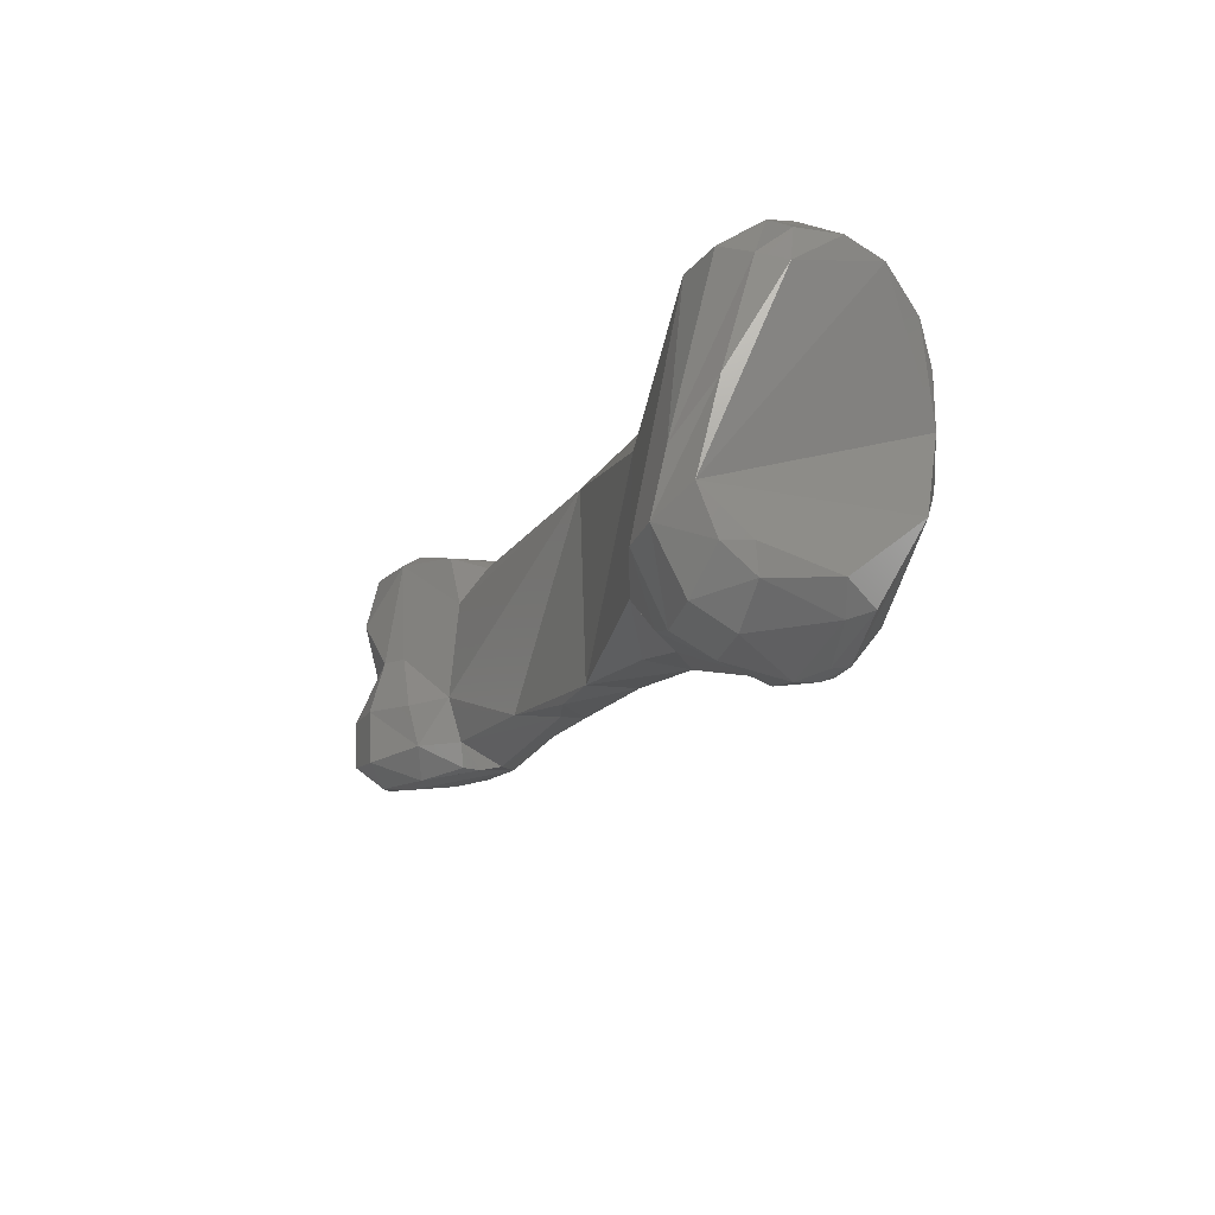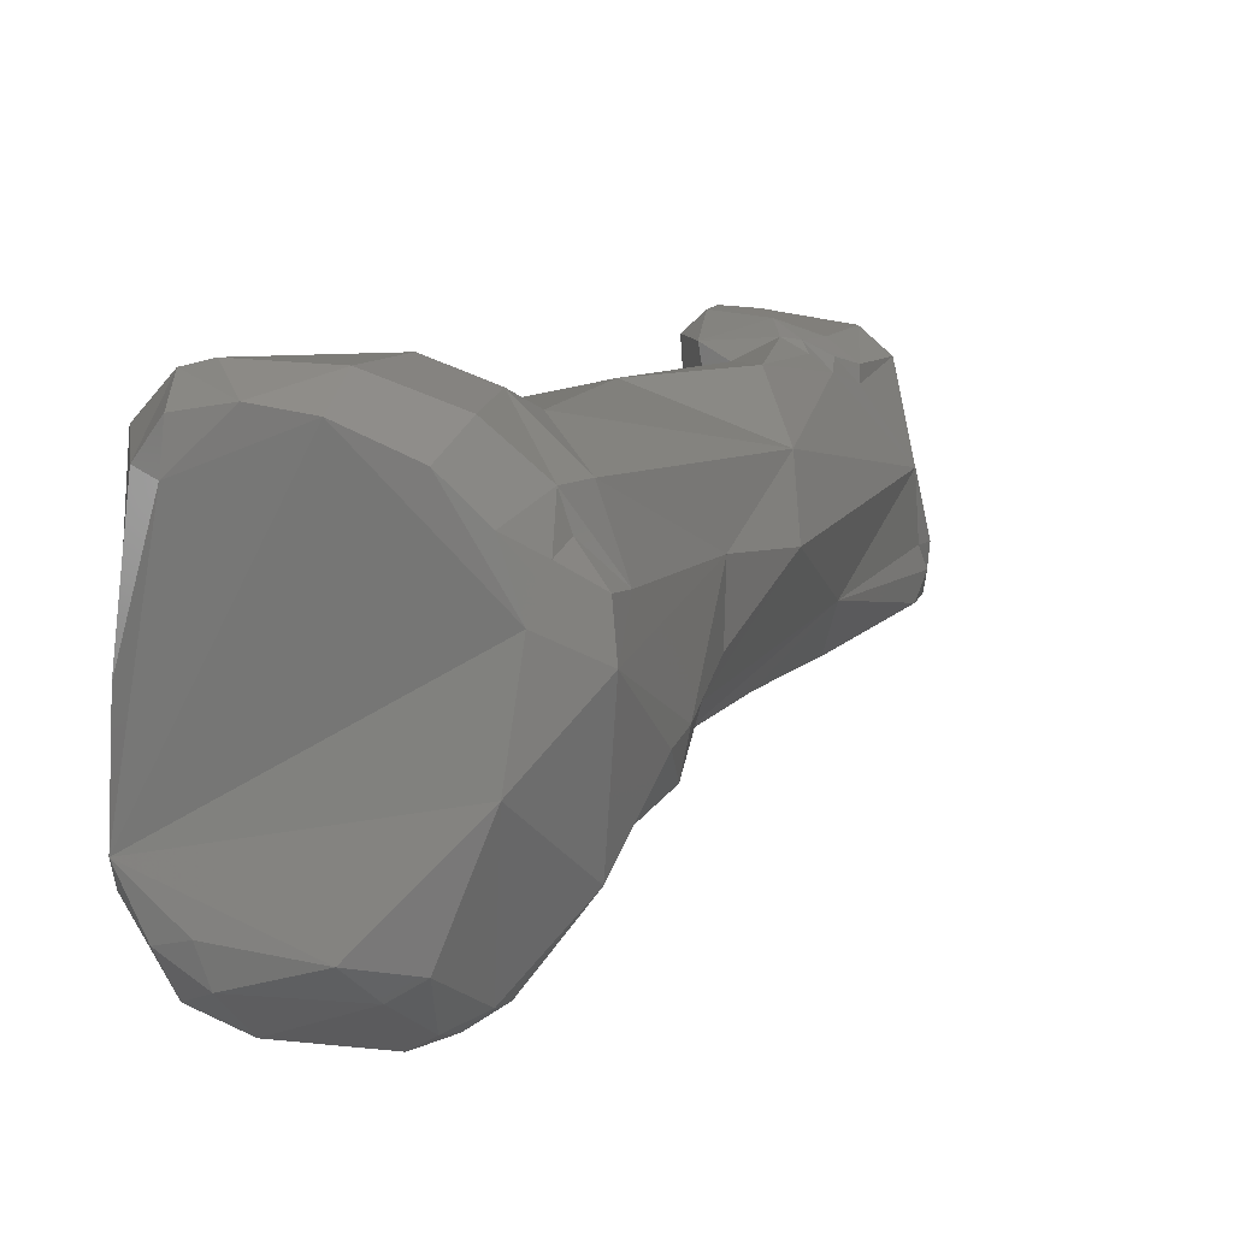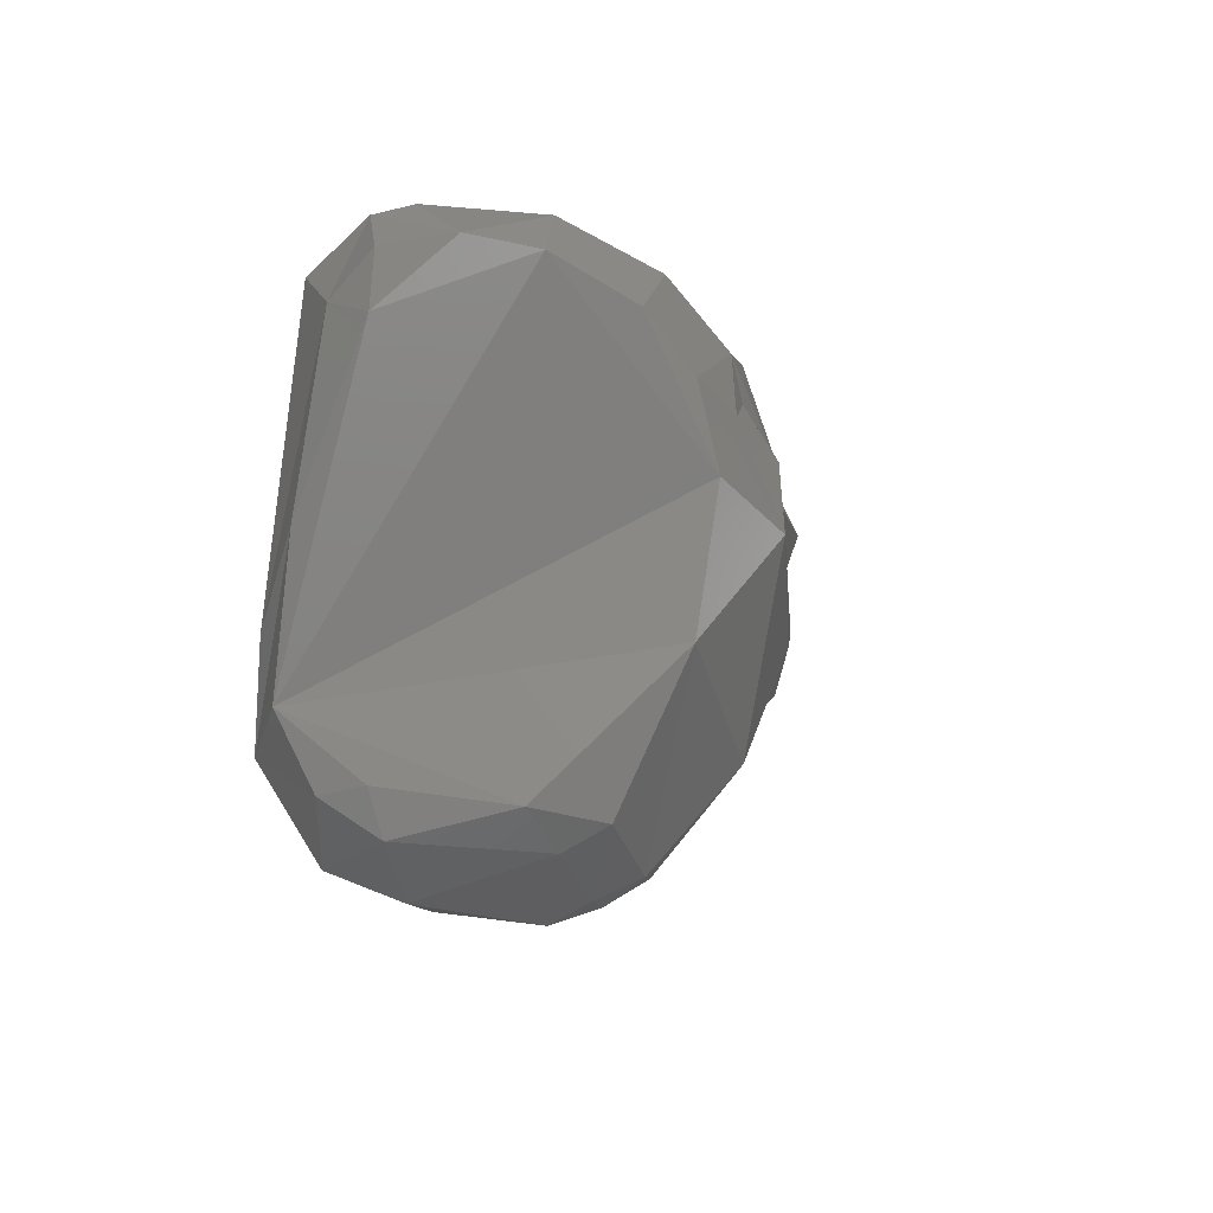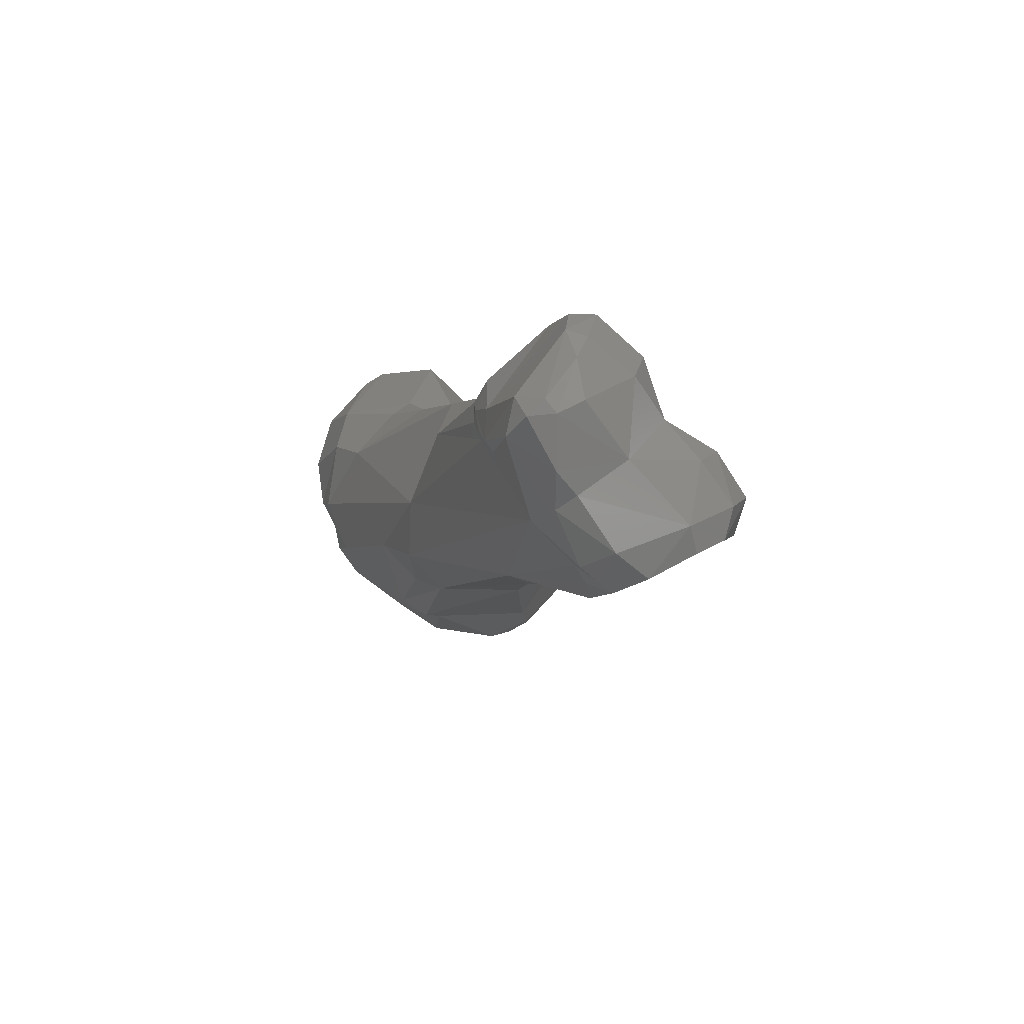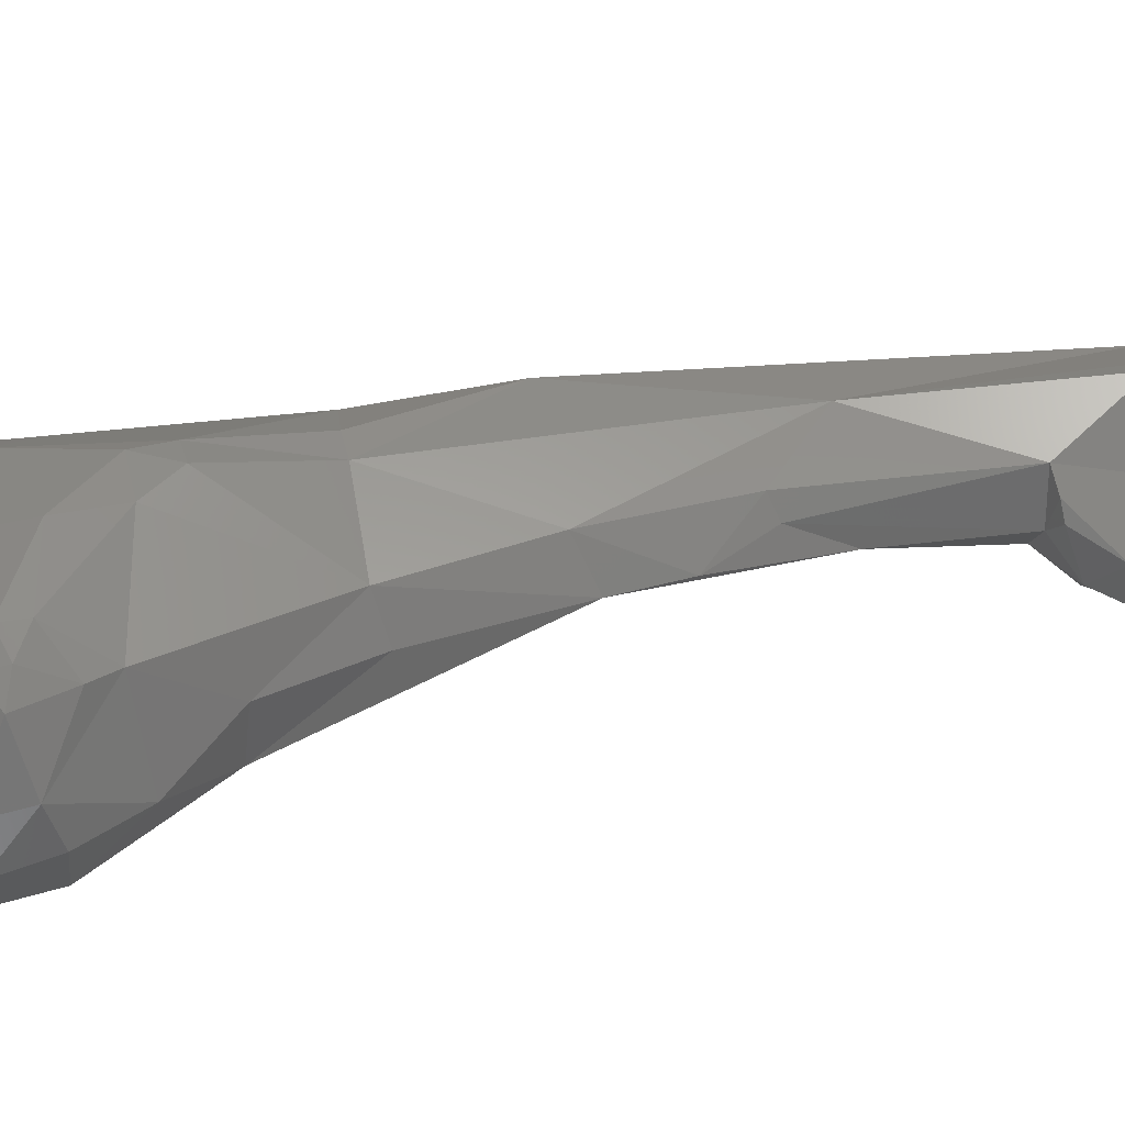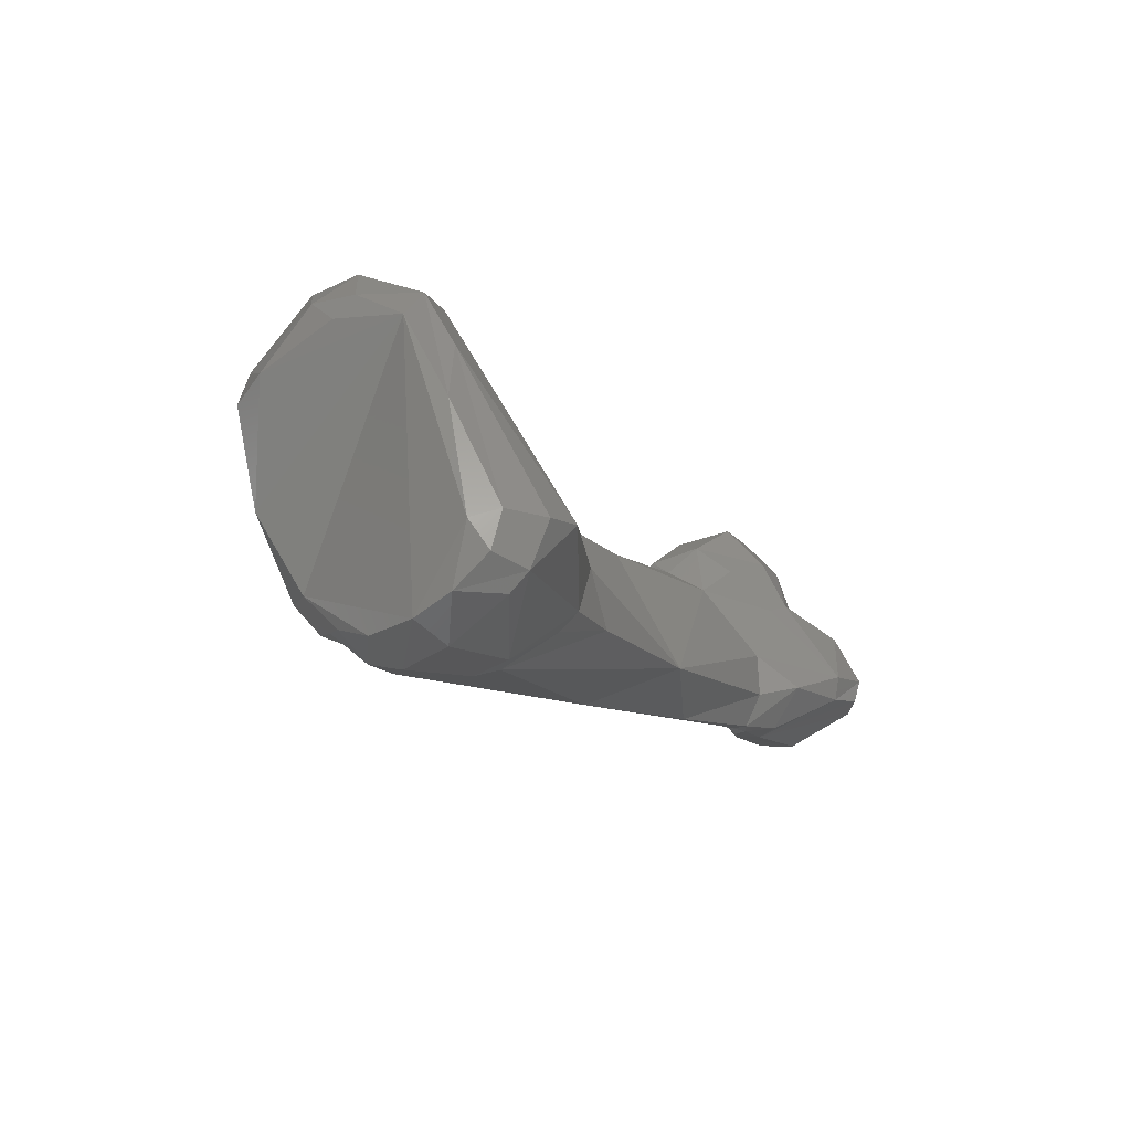
<metadata>
{"format":"stl","ext":"stl","renderer":"f3d","projection":"perspective","resolution":1024,"background":"white","views":[{"elev":60.6,"azim":-179.0,"up":"+Y"},{"elev":-1.5,"azim":-134.8,"up":"+Z"},{"elev":-11.3,"azim":-148.6,"up":"+Z"},{"elev":-67.9,"azim":36.4,"up":"+Y"},{"elev":-76.2,"azim":-57.6,"up":"+Z"},{"elev":69.4,"azim":-38.0,"up":"+Y"}]}
</metadata>
<code>
# stl→obj: 137 verts, 270 faces
v 0.01578 -0.1162 0.04042
v 0.01796 -0.1151 0.03899
v 0.0171 -0.1188 0.0407
v 0.01257 -0.1166 0.04068
v 0.01622 -0.1135 0.03865
v 0.01288 -0.1131 0.03917
v 0.018 -0.1177 0.04009
v 0.01841 -0.1135 0.03947
v 0.0192 -0.1154 0.04007
v 0.01377 -0.1184 0.04103
v 0.01525 -0.1191 0.04102
v 0.01752 -0.1188 0.04171
v 0.01307 -0.1177 0.04166
v 0.008726 -0.1091 0.04051
v 0.01444 -0.1126 0.03884
v 0.01376 -0.1128 0.03886
v 0.01633 -0.1122 0.03961
v 0.01455 -0.1121 0.03977
v 0.009335 -0.1065 0.03817
v 0.01029 -0.1064 0.03816
v 0.0189 -0.1172 0.04077
v 0.01859 -0.1134 0.04178
v 0.01933 -0.1152 0.04213
v 0.01358 -0.1183 0.04168
v 0.0149 -0.1191 0.0425
v 0.01889 -0.1167 0.04274
v 0.01706 -0.1179 0.04467
v 0.01493 -0.1184 0.04482
v 0.01307 -0.1174 0.04235
v 0.004112 -0.1026 0.04154
v 0.002863 -0.09795 0.03787
v 0.007264 -0.1018 0.03707
v 0.0127 -0.1168 0.04448
v 0.01682 -0.1121 0.04144
v 0.01511 -0.1115 0.04154
v 0.01217 -0.1078 0.03888
v 0.01017 -0.104 0.03744
v 0.01807 -0.1133 0.04402
v 0.01857 -0.1157 0.04441
v 0.01338 -0.1182 0.04249
v 0.01392 -0.1181 0.04472
v 0.01876 -0.1164 0.04659
v 0.01712 -0.1179 0.04738
v 0.01611 -0.1182 0.04763
v 0.01488 -0.1185 0.04598
v 0.002244 -0.09801 0.03897
v 0.006262 -0.1047 0.04408
v 0.002044 -0.0979 0.04116
v 0.005466 -0.09705 0.03535
v 0.000493 -0.09478 0.03609
v 4.2e-05 -0.09469 0.03737
v 0.009257 -0.1016 0.03706
v 0.01397 -0.1173 0.04773
v 0.01259 -0.1143 0.04666
v 0.0122 -0.1128 0.04686
v 0.0172 -0.1126 0.0439
v 0.009681 -0.102 0.04586
v 0.01482 -0.1107 0.04557
v 0.01914 -0.1144 0.0464
v 0.01746 -0.1123 0.04826
v 0.01825 -0.1162 0.04871
v 0.01763 -0.117 0.04853
v 0.01517 -0.1181 0.04814
v 0.01604 -0.1179 0.04824
v -0.000972 -0.09081 0.04241
v 0.009651 -0.1073 0.04653
v 0.002327 -0.09252 0.0441
v -0.002322 -0.09014 0.03848
v -0.001579 -0.09128 0.04013
v 0.003417 -0.09149 0.03217
v 0.000515 -0.09334 0.03518
v 0.006105 -0.09315 0.03395
v 0.007212 -0.09659 0.03547
v -0.000558 -0.09347 0.03684
v 0.00764 -0.09421 0.04257
v 0.007693 -0.09183 0.03517
v 0.01264 -0.1144 0.04722
v 0.01504 -0.1171 0.04868
v 0.0124 -0.1131 0.04733
v 0.01213 -0.1117 0.04729
v 0.0125 -0.1119 0.0477
v 0.01368 -0.1103 0.04709
v 0.006777 -0.09501 0.04463
v 0.01531 -0.1107 0.04779
v 0.01869 -0.1143 0.04866
v 0.0168 -0.1127 0.04892
v 0.01771 -0.1158 0.04927
v -0.001706 -0.08904 0.04215
v 0.001034 -0.09015 0.04435
v 0.01245 -0.111 0.04771
v 0.004729 -0.0918 0.04447
v -0.000546 -0.09148 0.03405
v -0.002245 -0.09004 0.04
v -0.002037 -0.08704 0.04116
v -0.002147 -0.08777 0.03925
v -0.002129 -0.08849 0.04064
v -0.001705 -0.08751 0.03588
v -0.001739 -0.08945 0.04115
v 0.001125 -0.09048 0.03165
v 0.003112 -0.09064 0.03139
v 0.004974 -0.08817 0.03097
v 0.006875 -0.09003 0.03302
v 0.007731 -0.08661 0.0341
v 0.005655 -0.09153 0.04435
v 0.006116 -0.08539 0.04365
v 0.01327 -0.1137 0.04797
v 0.01359 -0.1119 0.04838
v 0.0179 -0.1143 0.04926
v -0.001534 -0.08578 0.04238
v -0.001111 -0.08739 0.04351
v 0.002087 -0.08863 0.04505
v 0.000695 -0.08958 0.03157
v -0.000306 -0.08411 0.04332
v 0.005782 -0.08361 0.03467
v 7.6e-05 -0.08726 0.03233
v 0.001109 -0.08566 0.03257
v 0.001712 -0.08958 0.03101
v 0.002581 -0.08883 0.03061
v 0.005942 -0.0856 0.03162
v 0.004394 -0.08637 0.03093
v 0.0065 -0.08779 0.03179
v 0.007129 -0.08484 0.03392
v 0.003513 -0.08354 0.0445
v 0.005149 -0.08361 0.04346
v 0.00663 -0.08429 0.03636
v 0.00023 -0.08529 0.04443
v 0.002564 -0.08382 0.04465
v 0.001426 -0.08869 0.03103
v 0.002827 -0.08257 0.04215
v 0.001076 -0.08317 0.04365
v 0.003969 -0.08434 0.03304
v 0.005016 -0.08309 0.03822
v 0.005062 -0.08412 0.03288
v 0.001089 -0.08692 0.03177
v 0.003836 -0.08475 0.03197
v 0.002746 -0.08263 0.04349
v 0.003949 -0.08271 0.04254
f 1 2 3
f 3 4 1
f 2 1 5
f 1 6 5
f 1 4 6
f 3 2 7
f 8 2 5
f 8 9 2
f 7 2 9
f 3 10 4
f 3 11 10
f 11 3 12
f 12 3 7
f 4 10 13
f 14 4 13
f 6 4 14
f 15 5 16
f 5 15 17
f 16 5 6
f 5 17 8
f 6 18 16
f 14 19 6
f 20 6 19
f 20 18 6
f 7 9 21
f 12 7 21
f 22 9 8
f 22 8 17
f 9 22 23
f 23 21 9
f 13 10 24
f 24 10 11
f 24 11 25
f 25 11 12
f 26 12 21
f 26 27 12
f 28 12 27
f 25 12 28
f 29 13 24
f 29 14 13
f 14 30 31
f 14 32 19
f 32 14 31
f 33 14 29
f 14 33 30
f 16 18 15
f 17 15 18
f 34 22 17
f 35 17 18
f 17 35 34
f 35 18 36
f 20 36 18
f 19 37 20
f 37 19 32
f 20 37 36
f 21 23 26
f 34 38 22
f 23 22 38
f 39 26 23
f 39 23 38
f 24 40 29
f 24 25 40
f 41 40 25
f 25 28 41
f 39 27 26
f 39 42 27
f 43 27 42
f 44 45 27
f 43 44 27
f 27 45 28
f 45 41 28
f 29 40 33
f 31 30 46
f 47 48 30
f 48 46 30
f 47 30 33
f 32 31 49
f 49 31 50
f 31 46 51
f 50 31 51
f 32 49 52
f 52 37 32
f 53 54 33
f 40 53 33
f 55 47 33
f 33 54 55
f 56 34 35
f 34 56 38
f 35 57 58
f 57 35 36
f 56 35 58
f 57 36 52
f 36 37 52
f 38 59 39
f 56 60 38
f 59 38 60
f 39 59 42
f 53 40 41
f 45 53 41
f 59 61 42
f 43 42 61
f 62 44 43
f 62 43 61
f 45 44 63
f 44 62 64
f 63 44 64
f 53 45 63
f 46 48 51
f 48 47 65
f 66 57 47
f 67 65 47
f 47 57 67
f 66 47 55
f 51 48 68
f 48 69 68
f 69 48 65
f 70 49 71
f 49 50 71
f 49 70 72
f 49 72 73
f 52 49 73
f 74 71 50
f 50 51 74
f 74 51 68
f 75 52 76
f 52 75 57
f 76 52 73
f 77 54 53
f 77 53 78
f 53 63 78
f 79 54 77
f 54 79 55
f 80 66 55
f 55 79 81
f 80 55 81
f 60 56 58
f 82 58 57
f 83 67 57
f 66 82 57
f 83 57 75
f 84 60 58
f 58 82 84
f 85 61 59
f 59 60 85
f 60 86 85
f 86 60 84
f 85 87 61
f 87 62 61
f 87 64 62
f 63 64 78
f 64 87 78
f 69 65 88
f 88 65 89
f 89 65 67
f 80 90 66
f 90 82 66
f 83 91 67
f 67 91 89
f 74 68 92
f 69 93 68
f 94 95 68
f 96 68 93
f 96 94 68
f 97 68 95
f 97 92 68
f 88 98 69
f 98 93 69
f 70 71 99
f 99 100 70
f 70 100 101
f 102 70 101
f 102 72 70
f 71 74 92
f 92 99 71
f 73 72 76
f 76 72 102
f 75 76 103
f 83 75 104
f 105 104 75
f 103 105 75
f 103 76 102
f 81 79 77
f 77 78 106
f 81 77 106
f 106 78 87
f 80 81 90
f 107 90 81
f 107 81 106
f 90 84 82
f 91 83 104
f 90 107 84
f 84 107 86
f 85 86 108
f 87 85 108
f 86 106 108
f 86 107 106
f 106 87 108
f 96 88 94
f 88 109 94
f 96 98 88
f 89 110 88
f 88 110 109
f 91 111 89
f 111 110 89
f 104 111 91
f 99 92 112
f 112 92 97
f 93 98 96
f 95 94 109
f 109 113 95
f 114 97 95
f 113 114 95
f 115 112 97
f 114 116 97
f 115 97 116
f 99 112 117
f 117 100 99
f 118 100 117
f 101 100 118
f 119 101 120
f 121 102 101
f 120 101 118
f 101 119 121
f 121 103 102
f 122 105 103
f 121 122 103
f 104 105 123
f 111 104 123
f 105 124 123
f 105 125 124
f 125 105 122
f 109 110 113
f 113 110 126
f 111 126 110
f 126 111 127
f 111 123 127
f 112 115 128
f 117 112 128
f 114 113 129
f 126 130 113
f 113 130 129
f 114 131 116
f 132 122 114
f 122 133 114
f 129 132 114
f 131 114 133
f 134 115 116
f 128 115 134
f 134 116 135
f 131 135 116
f 117 128 118
f 134 118 128
f 118 134 120
f 135 119 120
f 119 135 133
f 121 119 122
f 133 122 119
f 135 120 134
f 122 132 125
f 123 130 127
f 130 123 136
f 123 137 136
f 137 123 124
f 125 137 124
f 137 125 132
f 126 127 130
f 136 129 130
f 136 137 129
f 129 137 132
f 131 133 135

</code>
